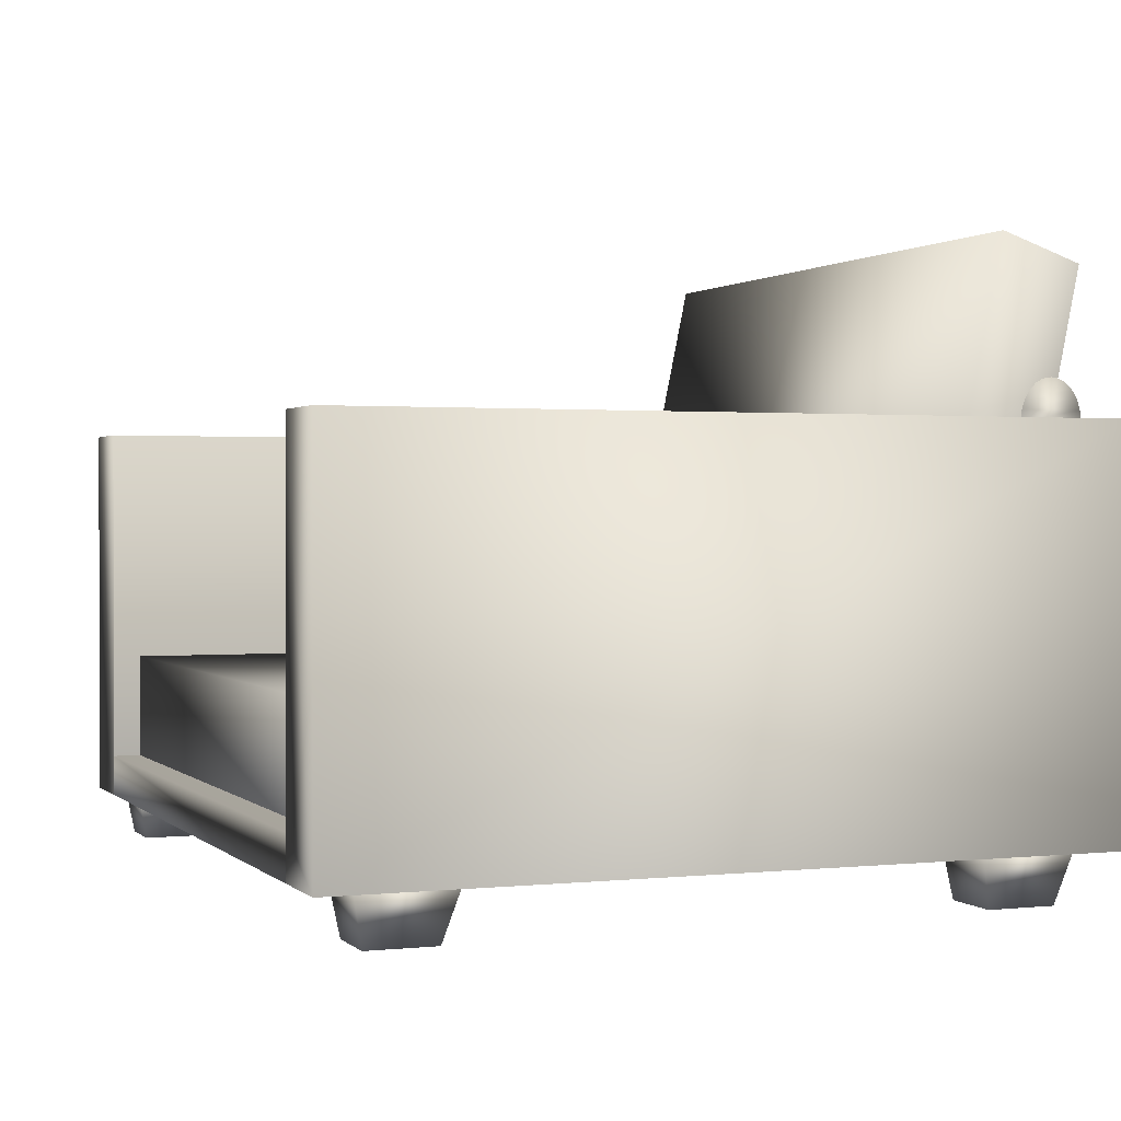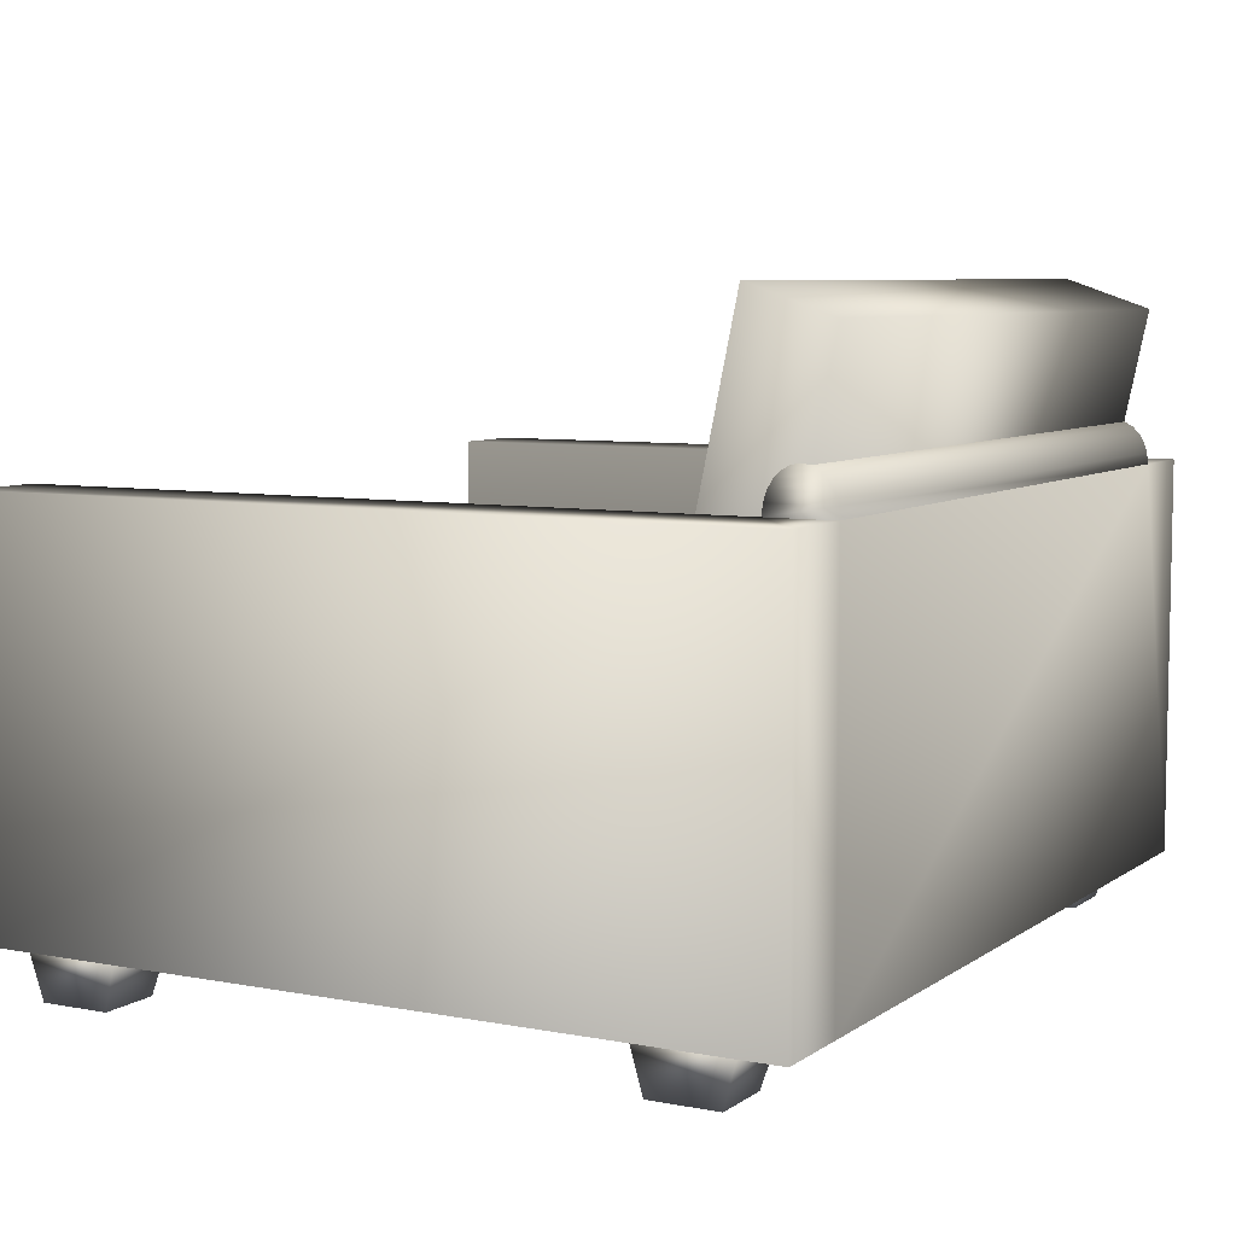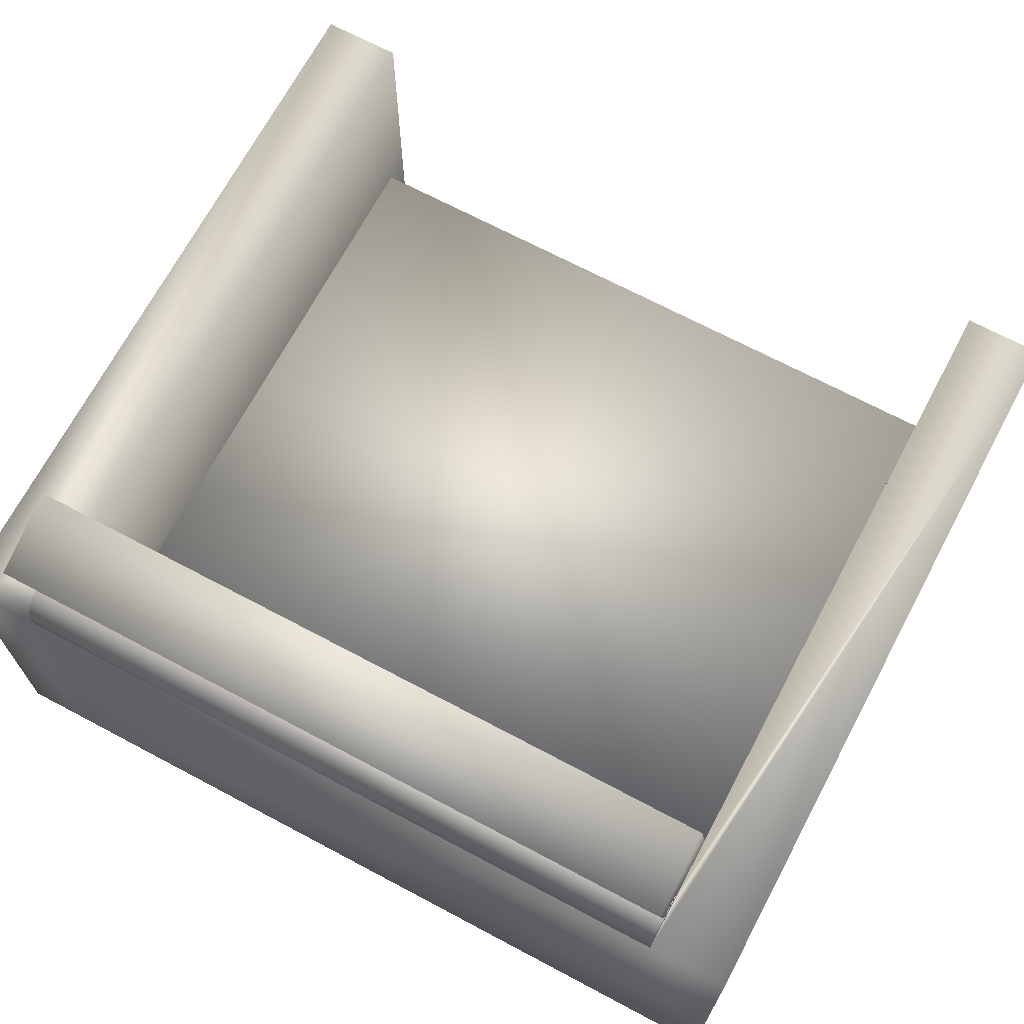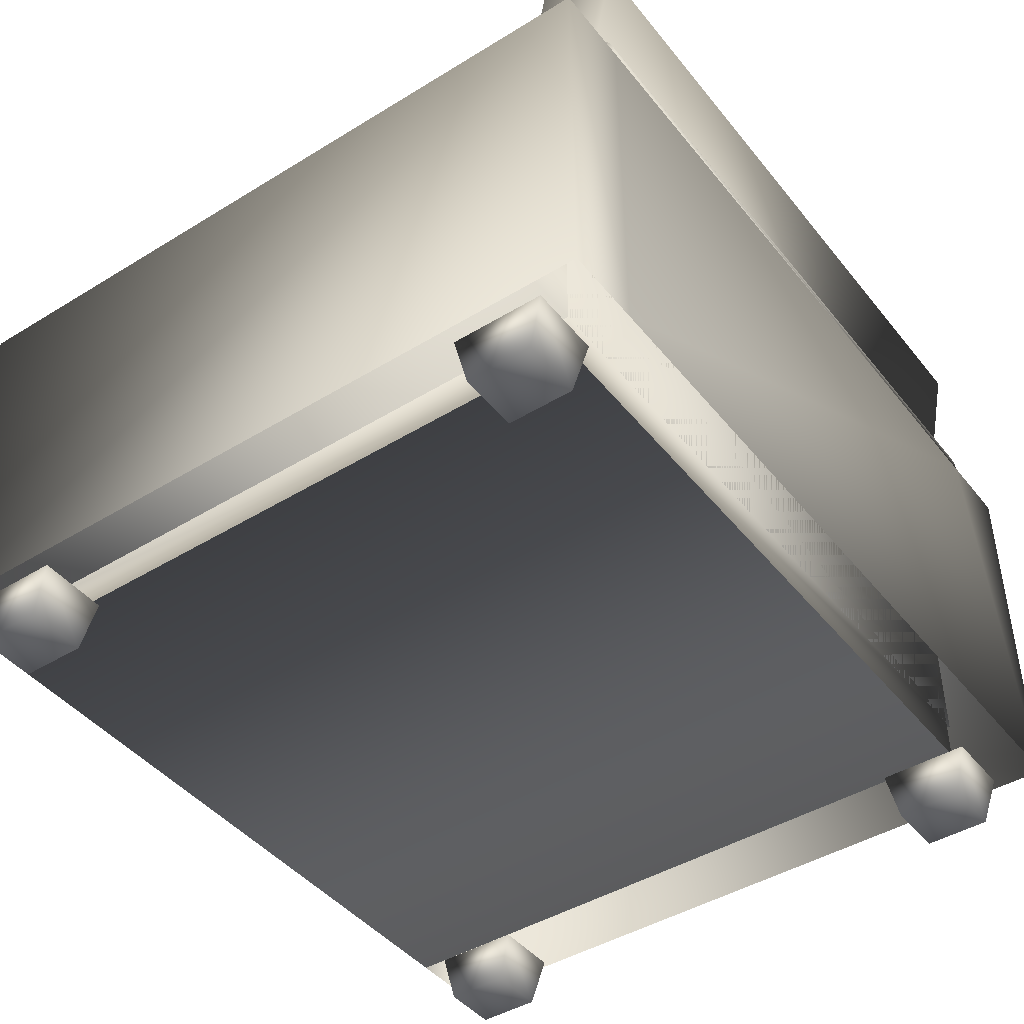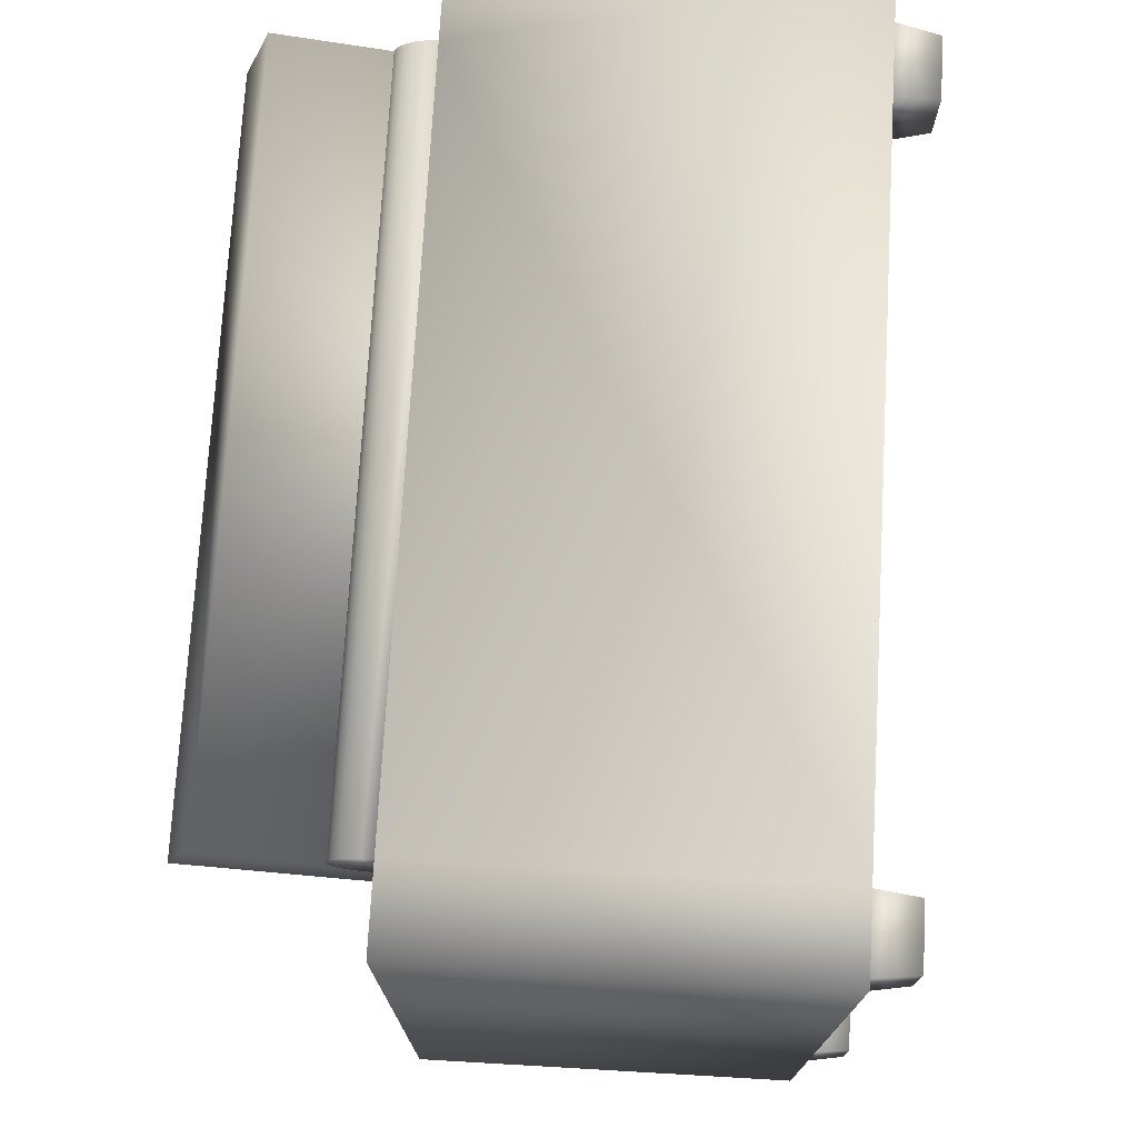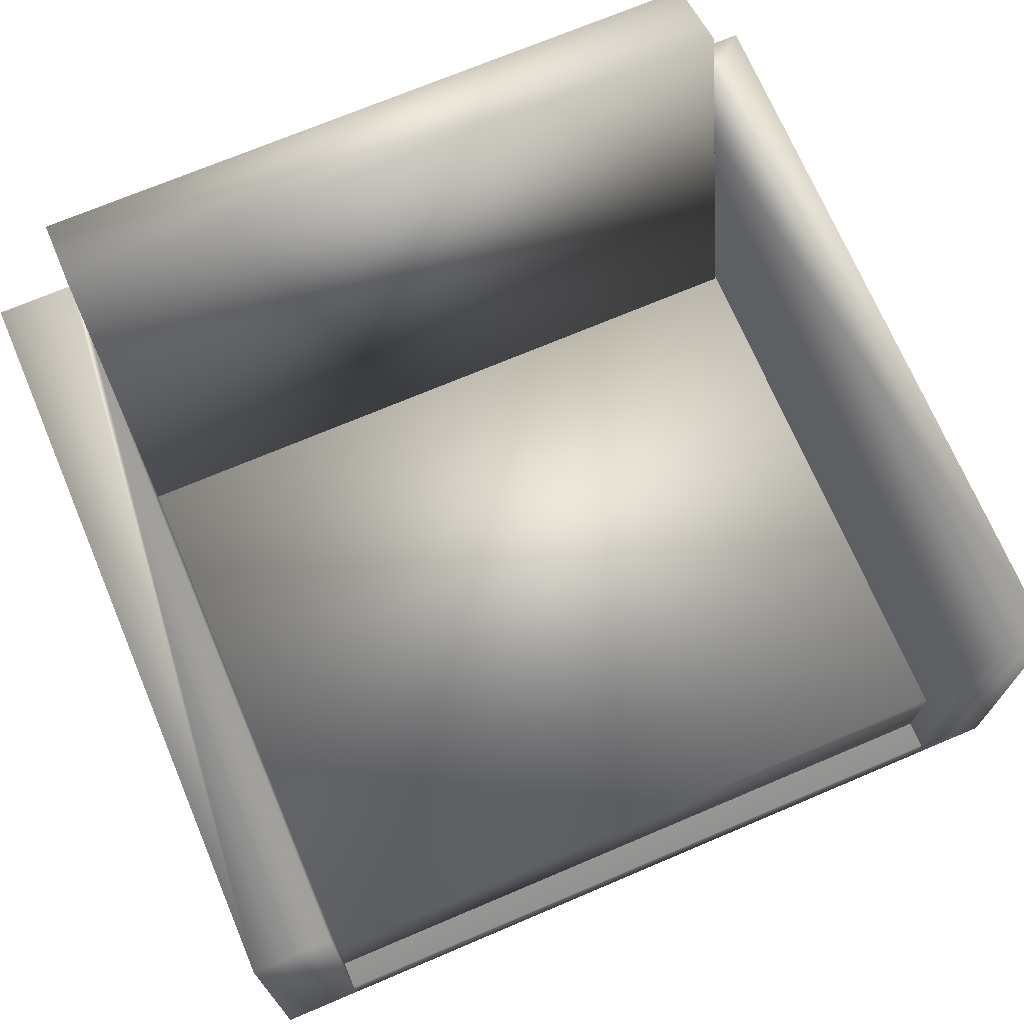
<metadata>
{"format":"obj","ext":"obj","renderer":"f3d","projection":"perspective","resolution":1024,"background":"white","views":[{"elev":1.0,"azim":-111.4,"up":"+Y"},{"elev":7.0,"azim":-61.1,"up":"+Y"},{"elev":69.2,"azim":28.0,"up":"+Y"},{"elev":-44.0,"azim":-54.2,"up":"+Y"},{"elev":73.9,"azim":-86.7,"up":"+Z"},{"elev":70.9,"azim":157.0,"up":"+Y"}]}
</metadata>
<code>
v 0.3327 -0.1256 0.09779
v 0.2769 -0.1256 0.1687
v 0.3327 -0.1256 0.1687
v 0.2769 -0.1256 0.09779
v 0.3299 -0.1632 0.1565
v 0.3299 -0.1632 0.1051
v 0.2825 -0.1632 0.1051
v 0.2825 -0.1632 0.1565
v 0.2825 -0.1256 0.1565
v 0.3374 -0.1256 -0.3556
v 0.2816 -0.1256 -0.2847
v 0.3374 -0.1256 -0.2847
v 0.2816 -0.1256 -0.3556
v 0.3346 -0.1632 -0.2969
v 0.3346 -0.1632 -0.3482
v 0.2872 -0.1632 -0.3482
v 0.2872 -0.1632 -0.2969
v 0.2872 -0.1256 -0.2969
v -0.2536 -0.1256 0.09779
v -0.3094 -0.1256 0.1687
v -0.2536 -0.1256 0.1687
v -0.3094 -0.1256 0.09779
v -0.2564 -0.1632 0.1565
v -0.2564 -0.1632 0.1051
v -0.3038 -0.1632 0.1051
v -0.3038 -0.1632 0.1565
v -0.3038 -0.1256 0.1565
v -0.2536 -0.1256 -0.3474
v -0.3094 -0.1256 -0.2764
v -0.2536 -0.1256 -0.2764
v -0.3094 -0.1256 -0.3474
v -0.2564 -0.1632 -0.2887
v -0.2564 -0.1632 -0.34
v -0.3038 -0.1632 -0.34
v -0.3038 -0.1632 -0.2887
v -0.3038 -0.1256 -0.2887
v 0.287 -0.01096 -0.3547
v -0.3167 -0.01096 0.1569
v 0.287 -0.01096 0.1569
v -0.3167 -0.01096 -0.3547
v 0.287 -0.09324 0.1569
v -0.3167 -0.09324 -0.3547
v -0.3167 -0.09324 0.1569
v 0.287 -0.09324 -0.3547
v -0.3176 -0.01096 0.1569
v 0.2814 0.2845 0.2043
v -0.2592 -0.03226 0.1381
v 0.2814 -0.03226 0.1381
v -0.2592 0.2845 0.2043
v 0.2814 -0.01096 0.0761
v -0.2592 0.3058 0.1423
v -0.2592 -0.01096 0.0761
v 0.2814 0.3058 0.1423
v -0.26 -0.03226 0.1381
v 0.2814 -0.1256 -0.3763
v 0.3428 0.1723 -0.3763
v 0.3428 -0.1256 -0.3763
v 0.2814 0.1723 -0.3763
v 0.3428 -0.1256 0.2058
v 0.2814 -0.09324 -0.3763
v 0.2814 0.1723 0.1569
v 0.3428 0.1723 0.2058
v -0.26 -0.1256 -0.3763
v 0.2814 -0.09324 0.1569
v 0.2814 0.1723 0.2058
v -0.26 -0.09324 -0.3763
v 0.2814 -0.1256 0.1569
v 0.2814 0.1805 0.1578
v -0.26 0.1723 0.2058
v -0.26 -0.1256 0.2058
v -0.3214 -0.1256 -0.3763
v -0.26 -0.1256 0.1569
v -0.26 -0.09324 0.1569
v 0.2814 0.1805 0.205
v -0.26 0.1723 0.1569
v -0.26 0.1805 0.205
v -0.26 0.1723 -0.3763
v 0.2814 0.188 0.1602
v -0.26 0.1805 0.1578
v -0.3214 0.1723 0.2058
v -0.3214 0.1723 -0.3763
v 0.2814 0.188 0.2026
v -0.26 0.188 0.2026
v -0.3214 -0.1256 0.2058
v -0.26 0.188 0.1602
v 0.2814 0.1945 0.1641
v 0.2814 0.1945 0.1987
v -0.26 0.1945 0.1987
v -0.26 0.1945 0.1641
v 0.2814 0.1995 0.1692
v -0.26 0.1995 0.1692
v 0.2814 0.1995 0.1936
v -0.26 0.1995 0.1936
v -0.26 0.2026 0.1751
v 0.2814 0.2026 0.1751
v -0.26 0.2026 0.1877
v 0.2814 0.2026 0.1877
v -0.26 0.2037 0.1814
v 0.2814 0.2037 0.1814
g mesh1_mesh1-geometry
f 1 2 3
f 2 1 4
f 2 5 3
f 5 1 3
f 6 4 1
f 7 2 4
f 5 2 8
f 1 5 6
f 4 6 7
f 2 7 8
f 7 5 8
f 8 5 7
f 5 7 6
f 6 7 5
g mesh1_mesh1-geometry
f 3 2 1
f 4 1 2
f 3 5 2
f 3 1 5
f 1 4 6
f 4 2 7
f 8 2 5
f 6 5 1
f 7 6 4
f 8 7 2
g mesh2_mesh2-geometry
l 8 9
g mesh1_mesh1-geometry
f 10 11 12
f 11 10 13
f 11 14 12
f 14 10 12
f 15 13 10
f 16 11 13
f 14 11 17
f 10 14 15
f 13 15 16
f 11 16 17
f 16 14 17
f 17 14 16
f 14 16 15
f 15 16 14
g mesh1_mesh1-geometry
f 12 11 10
f 13 10 11
f 12 14 11
f 12 10 14
f 10 13 15
f 13 11 16
f 17 11 14
f 15 14 10
f 16 15 13
f 17 16 11
g mesh2_mesh2-geometry
l 17 18
g mesh1_mesh1-geometry
f 19 20 21
f 20 19 22
f 20 23 21
f 23 19 21
f 24 22 19
f 25 20 22
f 23 20 26
f 19 23 24
f 22 24 25
f 20 25 26
f 25 23 26
f 26 23 25
f 23 25 24
f 24 25 23
g mesh1_mesh1-geometry
f 21 20 19
f 22 19 20
f 21 23 20
f 21 19 23
f 19 22 24
f 22 20 25
f 26 20 23
f 24 23 19
f 25 24 22
f 26 25 20
g mesh2_mesh2-geometry
l 26 27
g mesh1_mesh1-geometry
f 28 29 30
f 29 28 31
f 29 32 30
f 32 28 30
f 33 31 28
f 34 29 31
f 32 29 35
f 28 32 33
f 31 33 34
f 29 34 35
f 34 32 35
f 35 32 34
f 32 34 33
f 33 34 32
g mesh1_mesh1-geometry
f 30 29 28
f 31 28 29
f 30 32 29
f 30 28 32
f 28 31 33
f 31 29 34
f 35 29 32
f 33 32 28
f 34 33 31
f 35 34 29
g mesh2_mesh2-geometry
l 35 36
g mesh3_mesh3-geometry
f 37 38 39
f 38 37 40
f 38 41 39
f 41 37 39
f 37 42 40
f 42 38 40
f 41 38 43
f 37 41 44
f 42 37 44
f 38 42 43
f 42 41 43
f 41 42 44
g mesh3_mesh3-geometry
f 39 38 37
f 40 37 38
f 39 41 38
f 39 37 41
f 40 42 37
f 40 38 42
f 43 38 41
f 44 41 37
f 44 37 42
f 43 42 38
f 43 41 42
f 44 42 41
g mesh4_mesh4-geometry
l 38 45
g mesh3_mesh3-geometry
f 46 47 48
f 47 46 49
f 47 50 48
f 50 46 48
f 46 51 49
f 51 47 49
f 50 47 52
f 46 50 53
f 51 46 53
f 47 51 52
f 51 50 52
f 50 51 53
g mesh3_mesh3-geometry
f 48 47 46
f 49 46 47
f 48 50 47
f 48 46 50
f 49 51 46
f 49 47 51
f 52 47 50
f 53 50 46
f 53 46 51
f 52 51 47
f 52 50 51
f 53 51 50
g mesh4_mesh4-geometry
l 47 54
g mesh5_mesh5-geometry
f 55 56 57
f 56 55 58
f 56 59 57
f 58 55 60
f 61 56 58
f 59 56 62
f 63 60 55
f 55 64 60
f 60 61 58
f 65 56 61
f 56 65 62
f 65 59 62
f 60 63 66
f 67 63 55
f 64 55 67
f 61 60 64
f 66 64 60
f 68 65 61
f 61 69 65
f 59 65 70
f 71 66 63
f 66 72 63
f 63 67 72
f 72 64 67
f 73 61 64
f 64 66 73
f 65 68 74
f 75 68 61
f 69 61 75
f 70 65 69
f 65 76 69
f 66 71 77
f 72 66 73
f 64 72 73
f 61 73 75
f 77 73 66
f 74 68 78
f 76 65 74
f 68 75 79
f 75 80 69
f 76 75 69
f 80 70 69
f 77 71 81
f 73 77 75
f 79 78 68
f 74 78 82
f 74 83 76
f 75 76 79
f 80 75 81
f 70 80 84
f 71 80 81
f 81 75 77
f 78 79 85
f 82 78 86
f 83 74 82
f 79 76 83
f 80 71 84
f 79 83 85
f 85 86 78
f 82 86 87
f 82 88 83
f 85 83 88
f 86 85 89
f 87 86 90
f 88 82 87
f 85 88 89
f 91 86 89
f 86 91 90
f 87 90 92
f 92 88 87
f 89 88 93
f 89 93 91
f 94 90 91
f 92 90 95
f 88 92 93
f 91 93 96
f 90 94 95
f 91 96 94
f 92 95 97
f 97 93 92
f 93 97 96
f 98 95 94
f 94 96 98
f 97 95 99
f 99 96 97
f 95 98 99
f 96 99 98
g mesh5_mesh5-geometry
f 57 56 55
f 58 55 56
f 57 59 56
f 60 55 58
f 58 56 61
f 62 56 59
f 55 60 63
f 60 64 55
f 58 61 60
f 61 56 65
f 62 65 56
f 62 59 65
f 66 63 60
f 55 63 67
f 67 55 64
f 64 60 61
f 60 64 66
f 61 65 68
f 65 69 61
f 70 65 59
f 63 66 71
f 63 72 66
f 72 67 63
f 67 64 72
f 64 61 73
f 73 66 64
f 74 68 65
f 61 68 75
f 75 61 69
f 69 65 70
f 69 76 65
f 77 71 66
f 73 66 72
f 73 72 64
f 75 73 61
f 66 73 77
f 78 68 74
f 74 65 76
f 79 75 68
f 69 80 75
f 69 75 76
f 69 70 80
f 81 71 77
f 75 77 73
f 68 78 79
f 82 78 74
f 76 83 74
f 79 76 75
f 81 75 80
f 84 80 70
f 81 80 71
f 77 75 81
f 85 79 78
f 86 78 82
f 82 74 83
f 83 76 79
f 84 71 80
f 85 83 79
f 78 86 85
f 87 86 82
f 83 88 82
f 88 83 85
f 89 85 86
f 90 86 87
f 87 82 88
f 89 88 85
f 89 86 91
f 90 91 86
f 92 90 87
f 87 88 92
f 93 88 89
f 91 93 89
f 91 90 94
f 95 90 92
f 93 92 88
f 96 93 91
f 95 94 90
f 94 96 91
f 97 95 92
f 92 93 97
f 96 97 93
f 94 95 98
f 98 96 94
f 99 95 97
f 97 96 99
f 99 98 95
f 98 99 96

</code>
